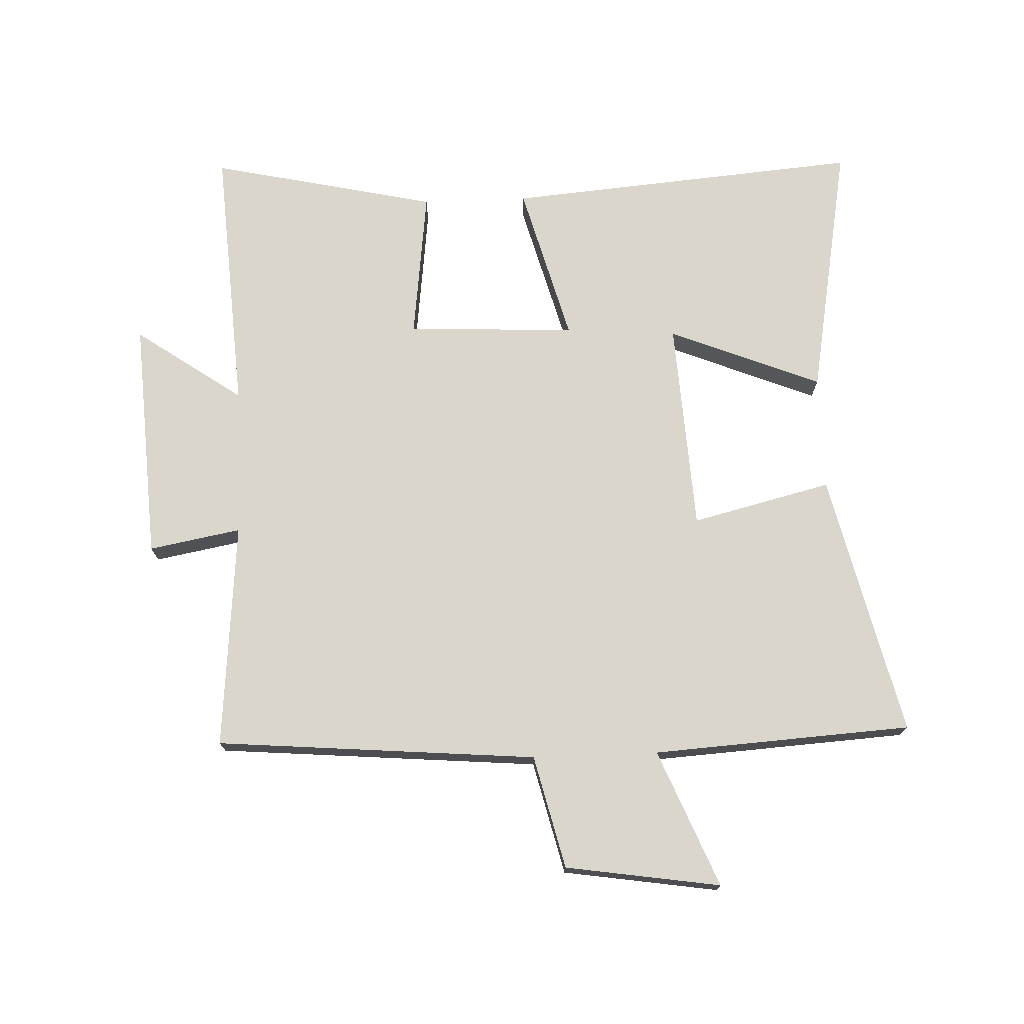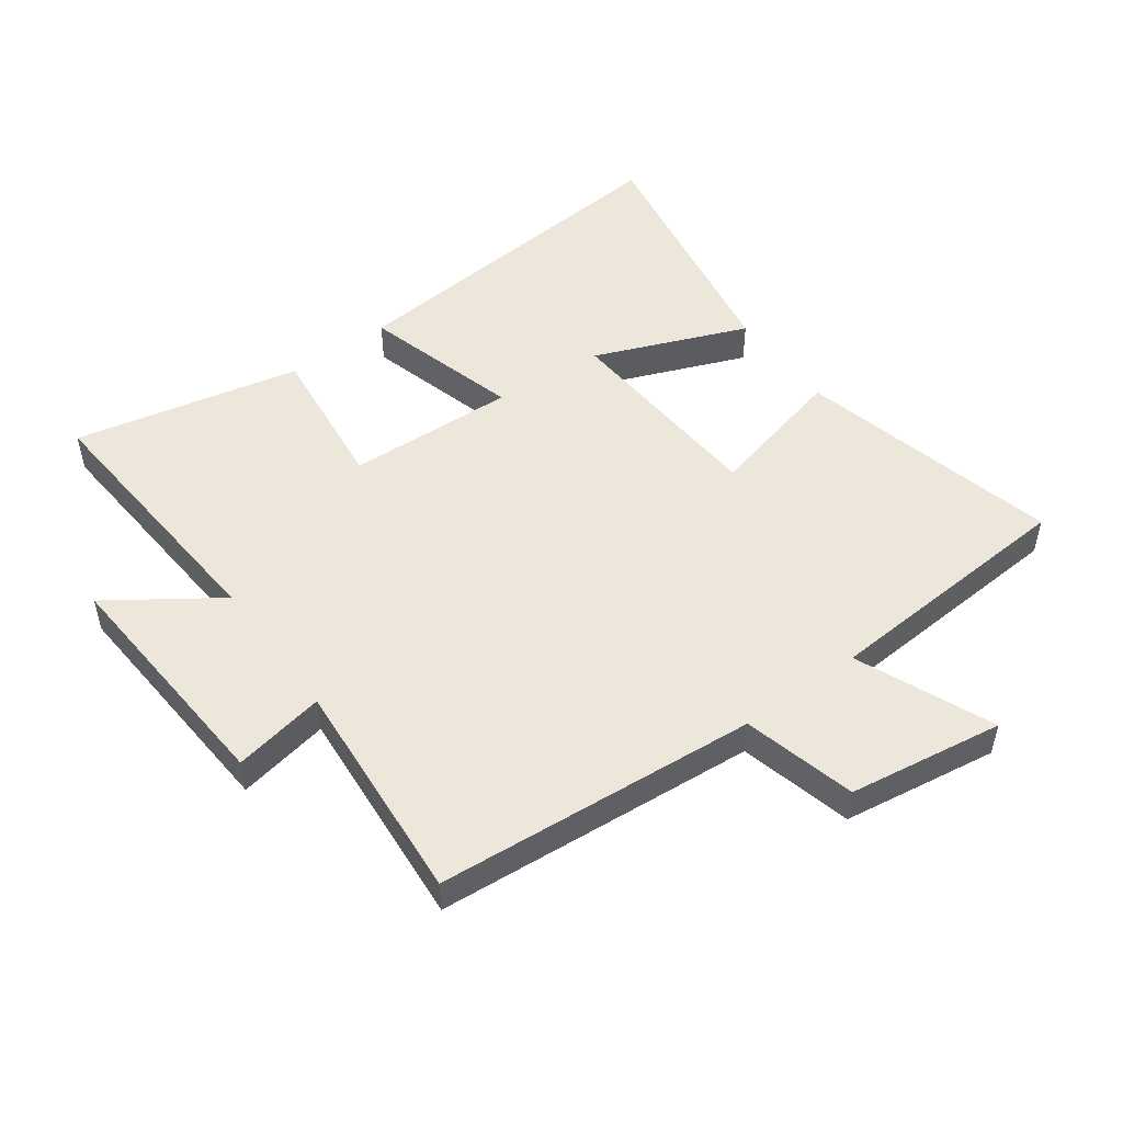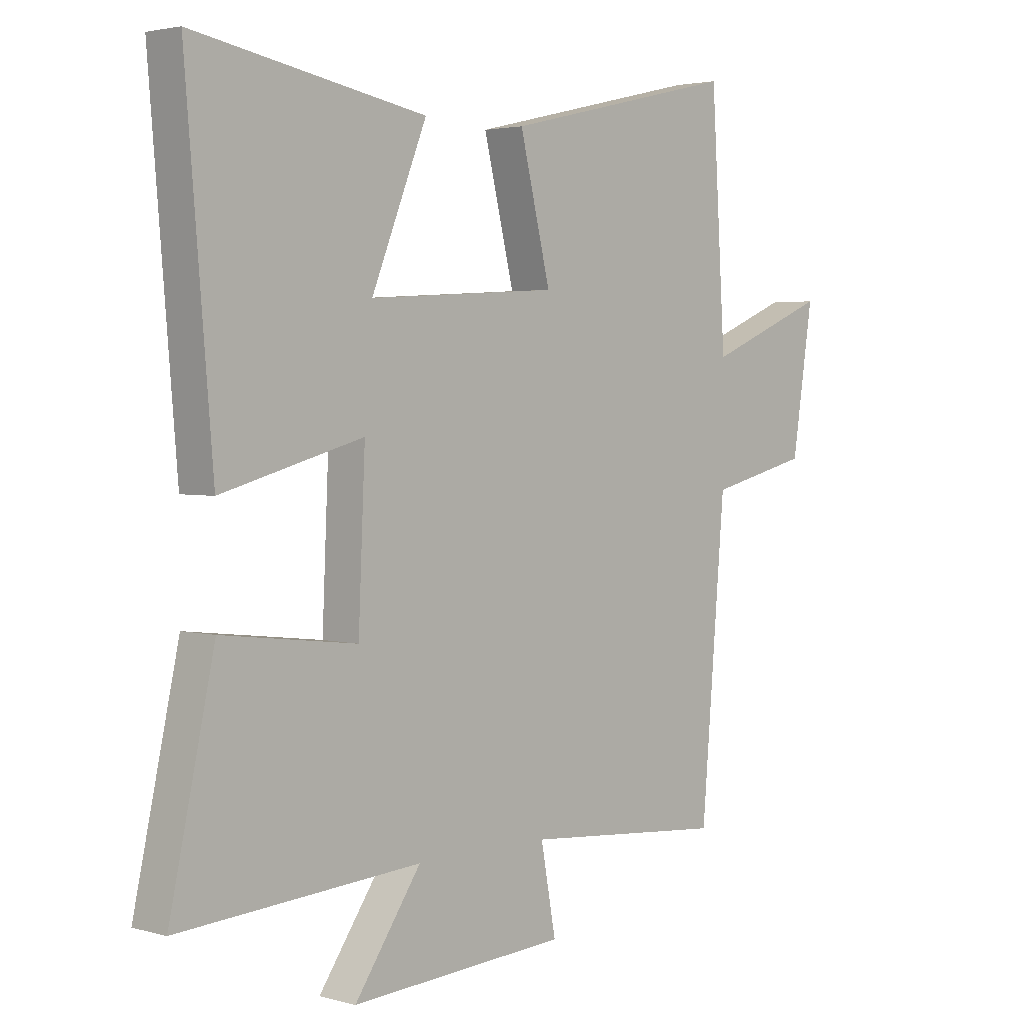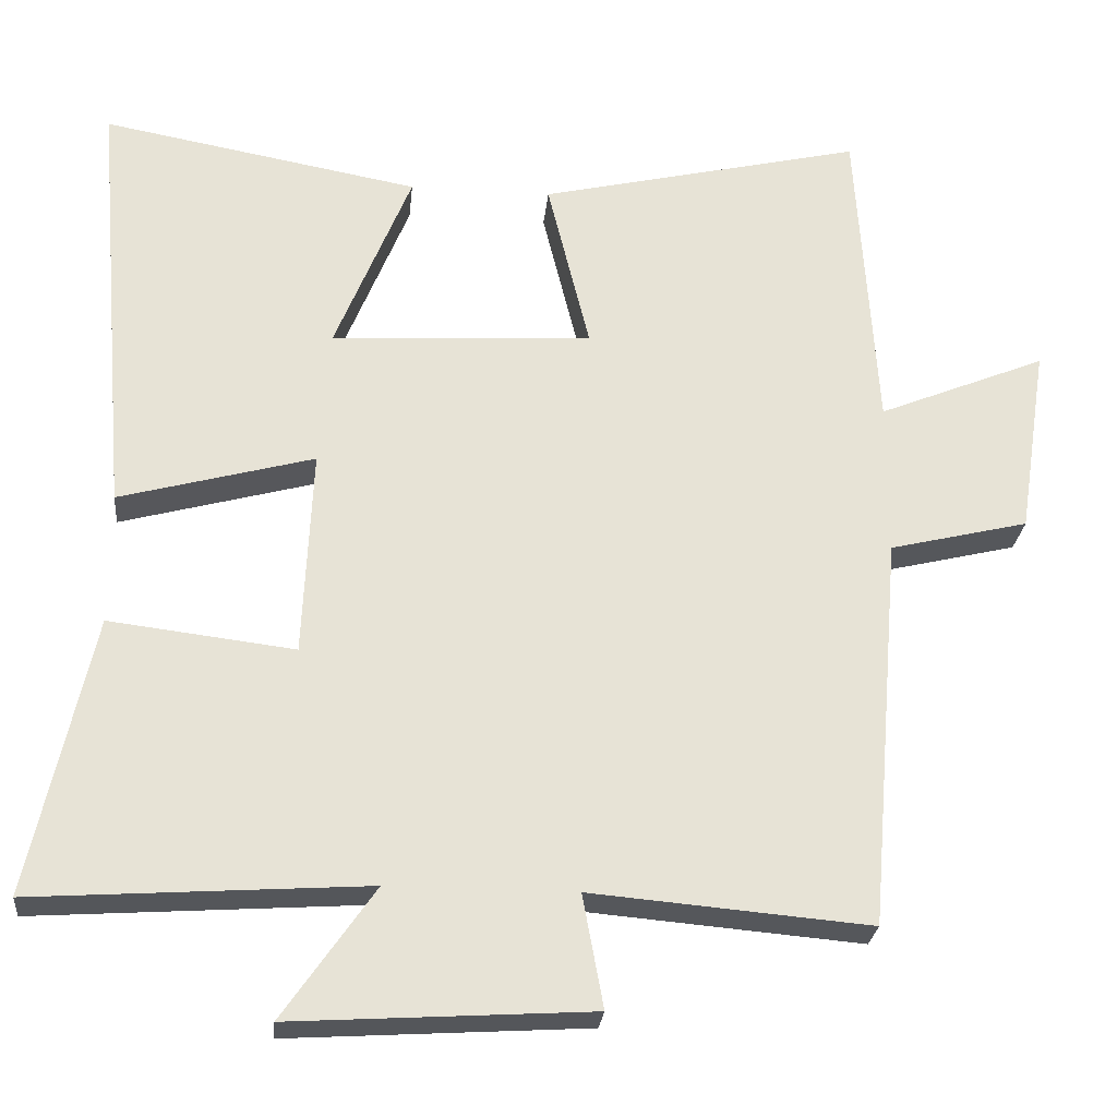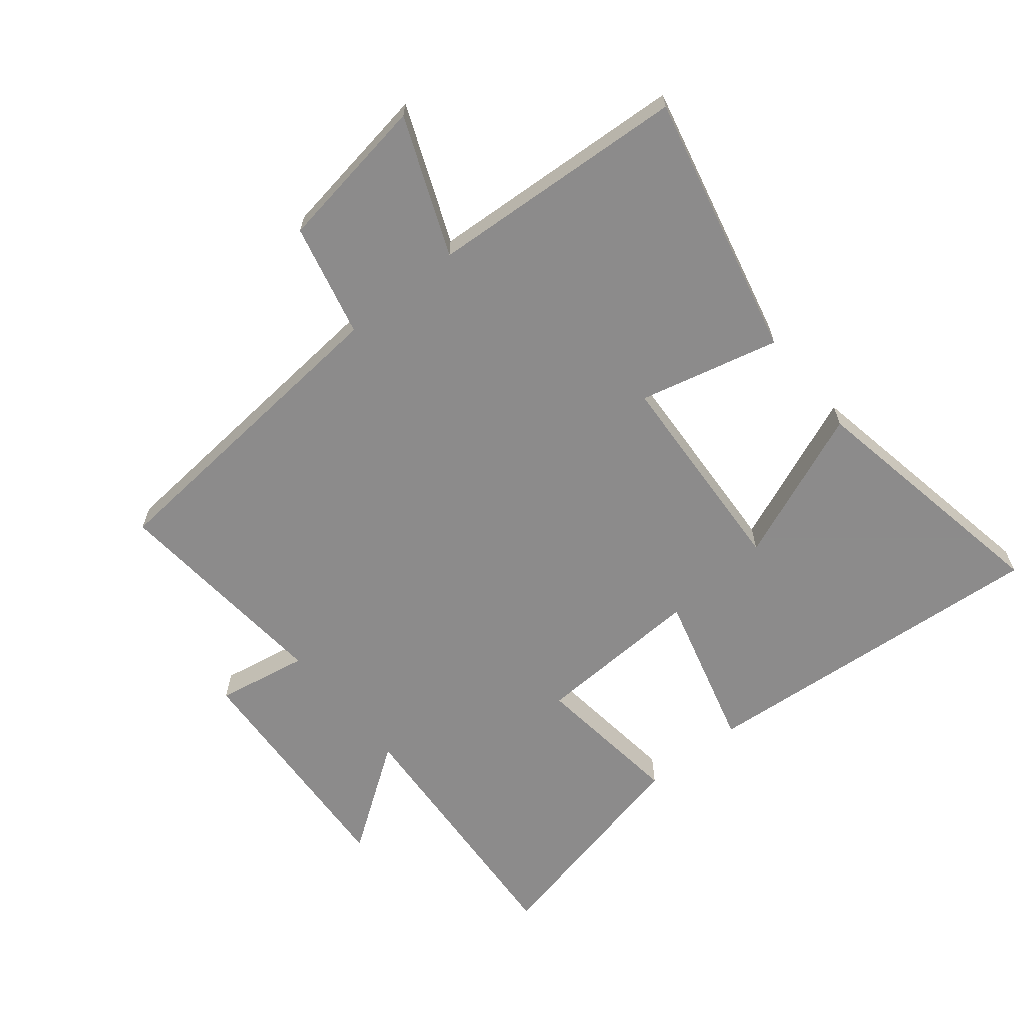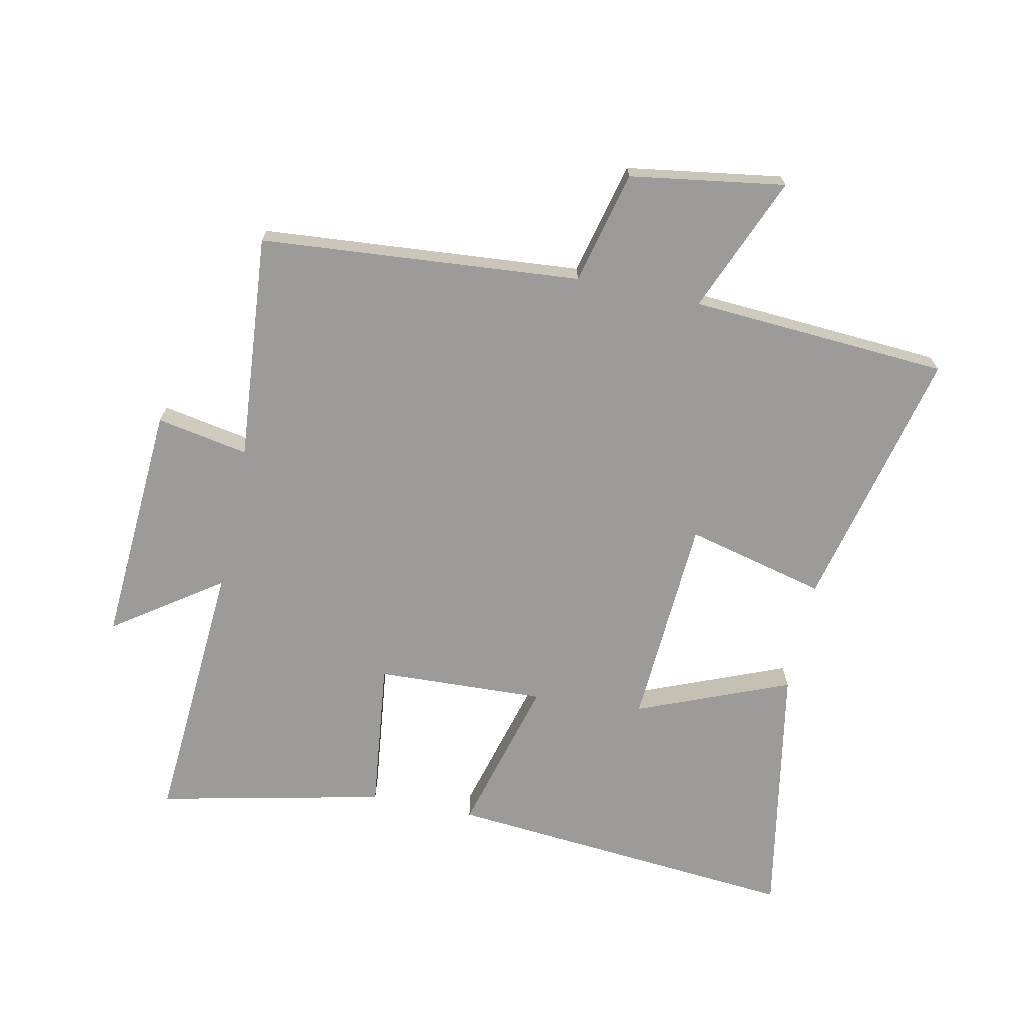
<metadata>
{"format":"obj","ext":"obj","renderer":"f3d","projection":"perspective","resolution":1024,"background":"white","views":[{"elev":73.5,"azim":-92.2,"up":"+Y"},{"elev":50.4,"azim":-126.4,"up":"+Y"},{"elev":2.9,"azim":133.4,"up":"+Z"},{"elev":-26.1,"azim":174.4,"up":"+Z"},{"elev":-64.0,"azim":-50.9,"up":"+Y"},{"elev":-69.7,"azim":-101.9,"up":"+Y"}]}
</metadata>
<code>
v -0.474 0.07 0.599
v -0.052 0.07 0.5
v -0.107 0.07 0.276
v 0.233 0.07 0.256
v 0.134 0.07 0.5
v 0.548 0.07 0.575
v 0.5 0.07 0.006
v 0.247 0.07 0.075
v 0.259 0.07 -0.195
v 0.5 0.07 -0.166
v 0.58 0.07 -0.529
v 0.148 0.07 -0.5
v 0.267 0.07 -0.671
v -0.121 0.07 -0.647
v -0.094 0.07 -0.5
v -0.457 0.07 -0.531
v -0.5 0.07 -0.017
v -0.681 0.07 0.027
v -0.719 0.07 0.275
v -0.5 0.07 0.185
v -0.474 0 0.599
v -0.052 0 0.5
v -0.107 0 0.276
v 0.233 0 0.256
v 0.134 0 0.5
v 0.548 0 0.575
v 0.5 0 0.006
v 0.247 0 0.075
v 0.259 0 -0.195
v 0.5 0 -0.166
v 0.58 0 -0.529
v 0.148 0 -0.5
v 0.267 0 -0.671
v -0.121 0 -0.647
v -0.094 0 -0.5
v -0.457 0 -0.531
v -0.5 0 -0.017
v -0.681 0 0.027
v -0.719 0 0.275
v -0.5 0 0.185
f 17 18 19 20
f 15 16 17 20
f 15 20 1
f 12 13 14 15
f 12 15 1
f 9 10 11 12
f 8 9 12
f 6 7 8
f 4 5 6
f 4 6 8
f 3 4 8 12
f 1 2 3
f 1 3 12
f 40 39 38 37
f 40 37 36 35
f 21 40 35
f 35 34 33 32
f 21 35 32
f 32 31 30 29
f 32 29 28
f 28 27 26
f 26 25 24
f 28 26 24
f 32 28 24 23
f 23 22 21
f 32 23 21
f 1 21 22 2
f 2 22 23 3
f 3 23 24 4
f 4 24 25 5
f 5 25 26 6
f 6 26 27 7
f 7 27 28 8
f 8 28 29 9
f 9 29 30 10
f 10 30 31 11
f 11 31 32 12
f 12 32 33 13
f 13 33 34 14
f 14 34 35 15
f 15 35 36 16
f 16 36 37 17
f 17 37 38 18
f 18 38 39 19
f 19 39 40 20
f 20 40 21 1

</code>
